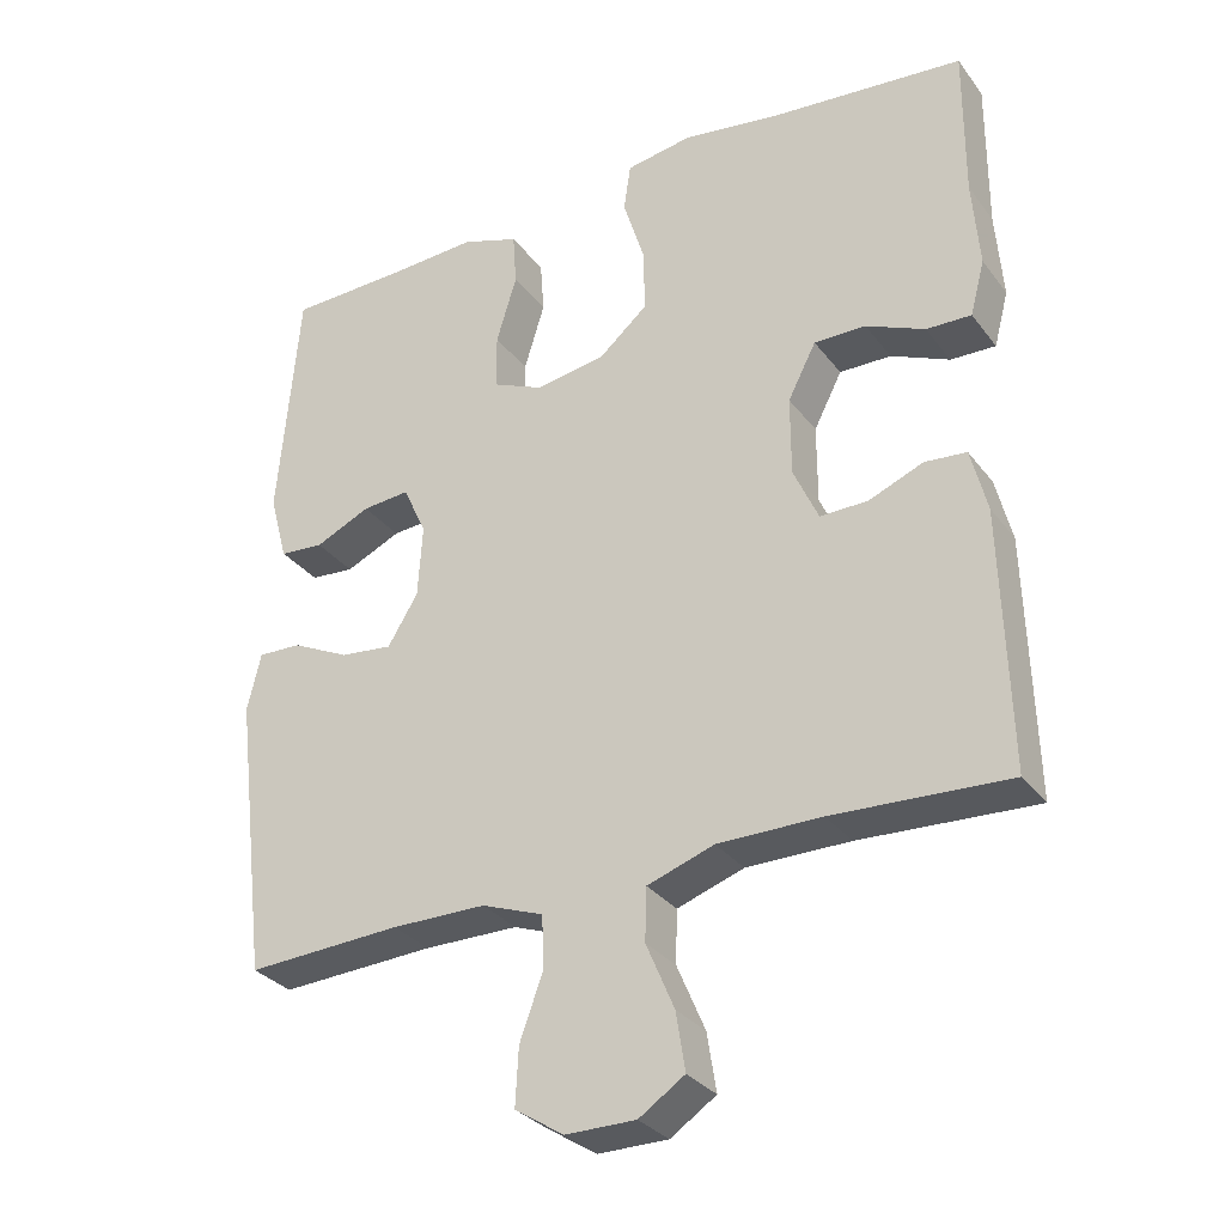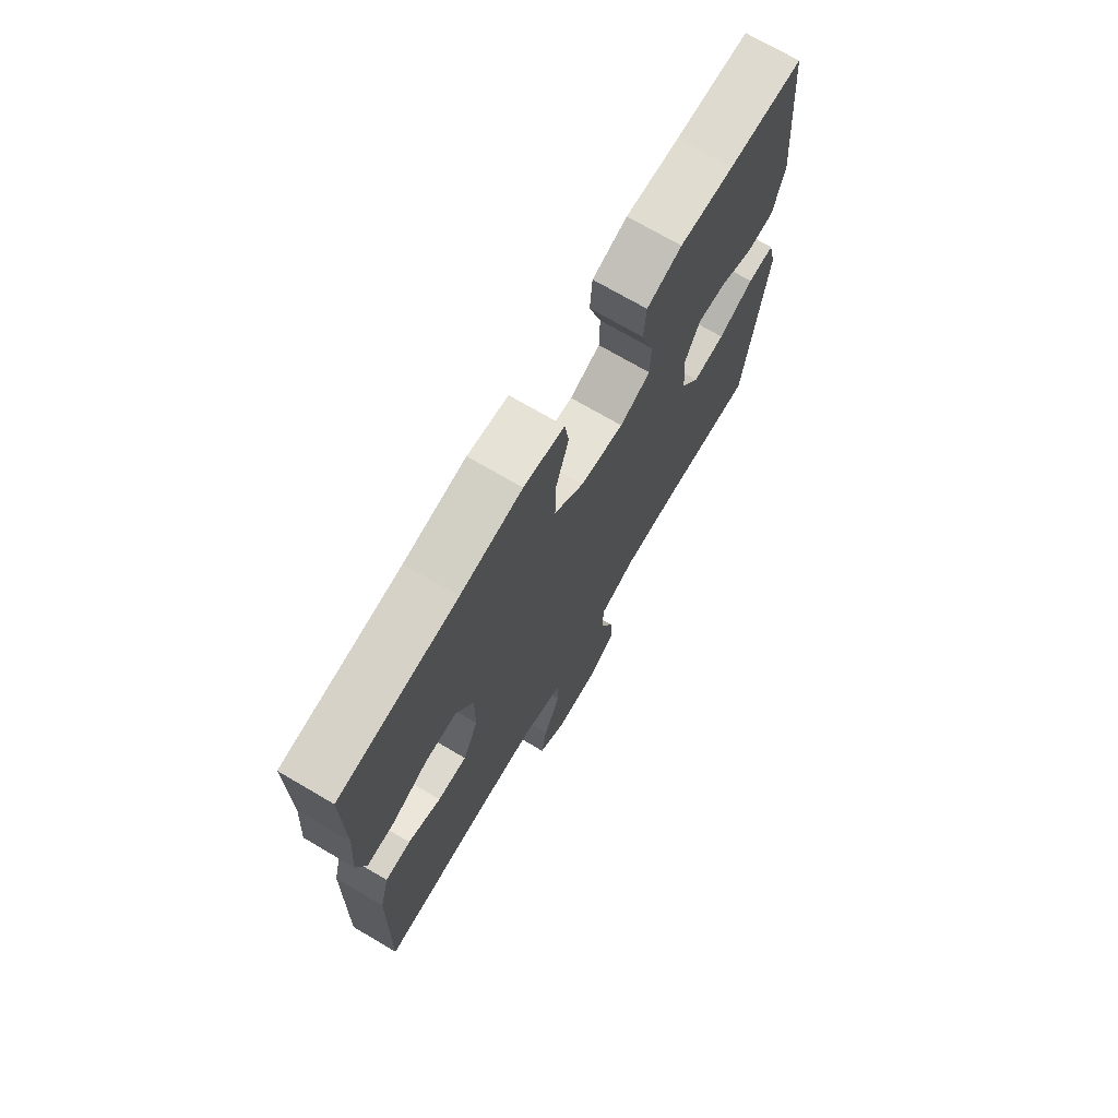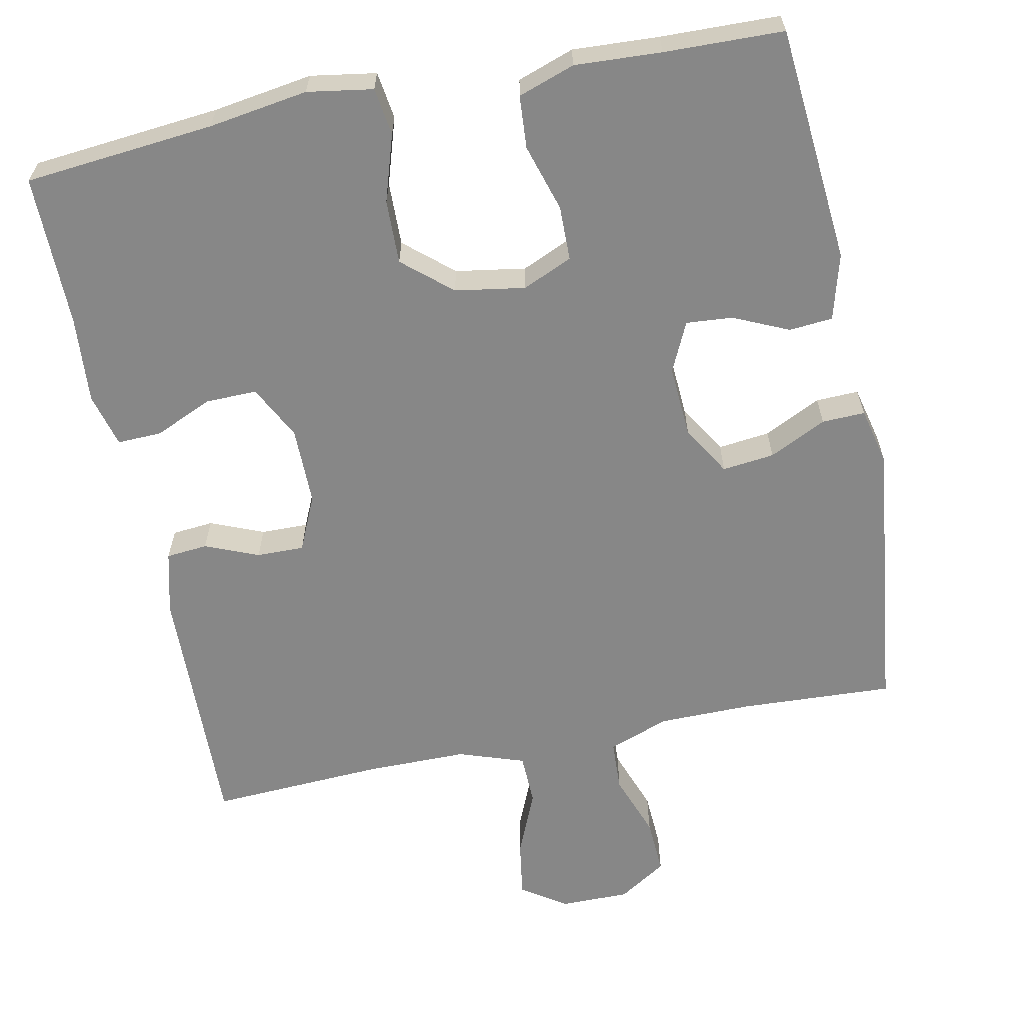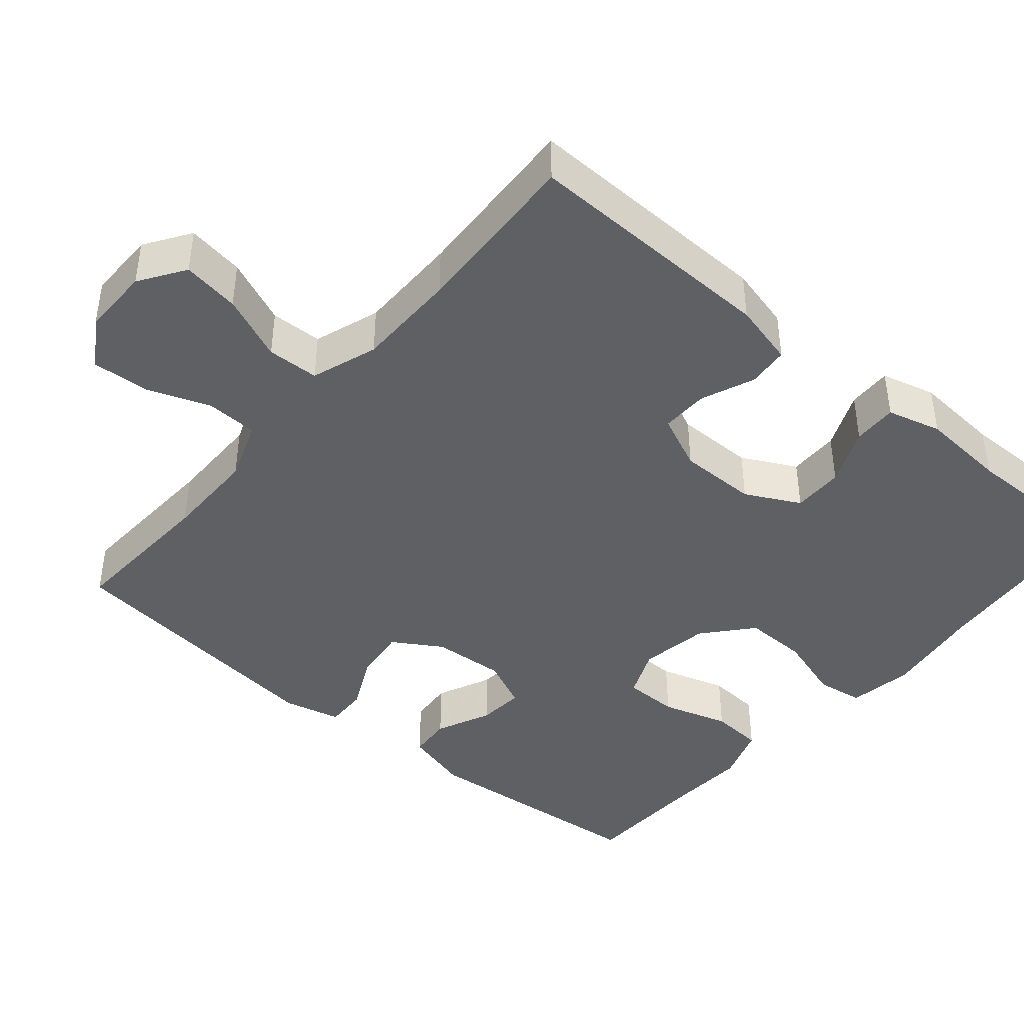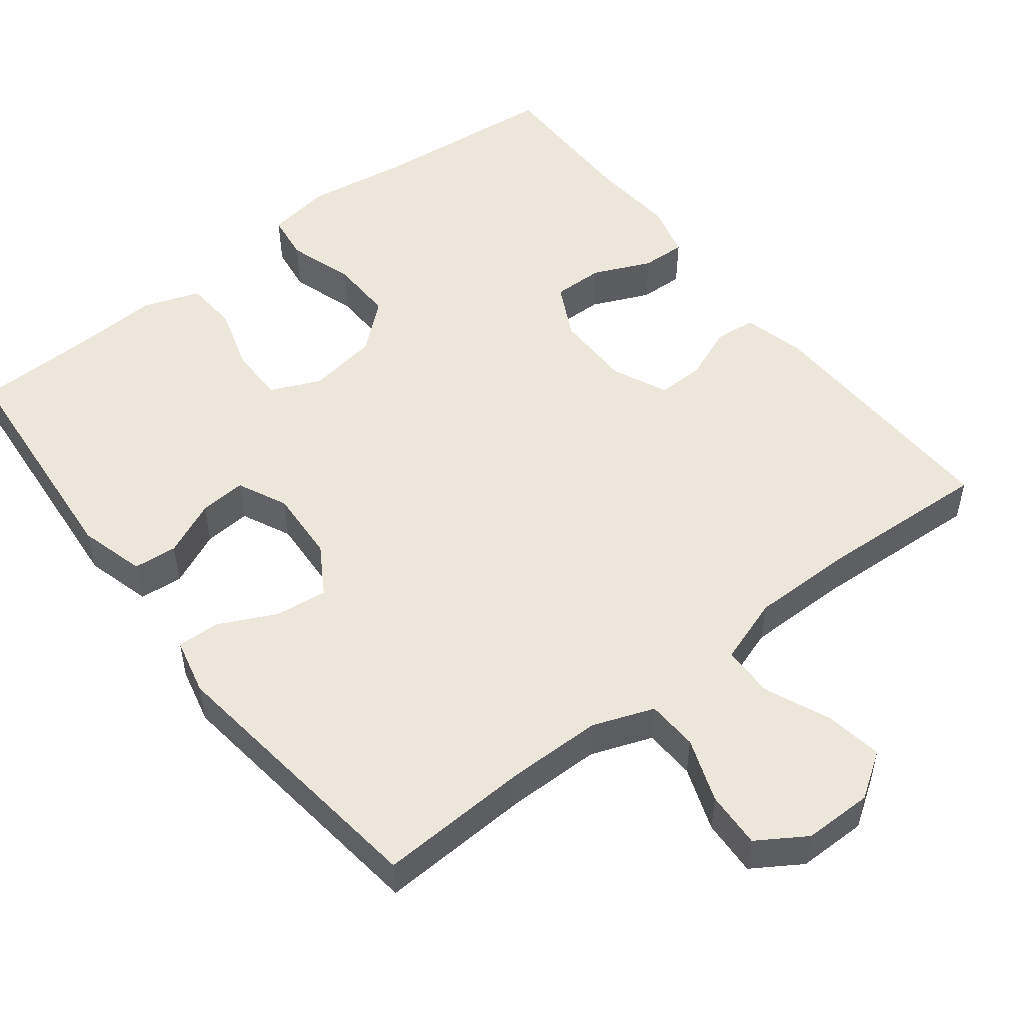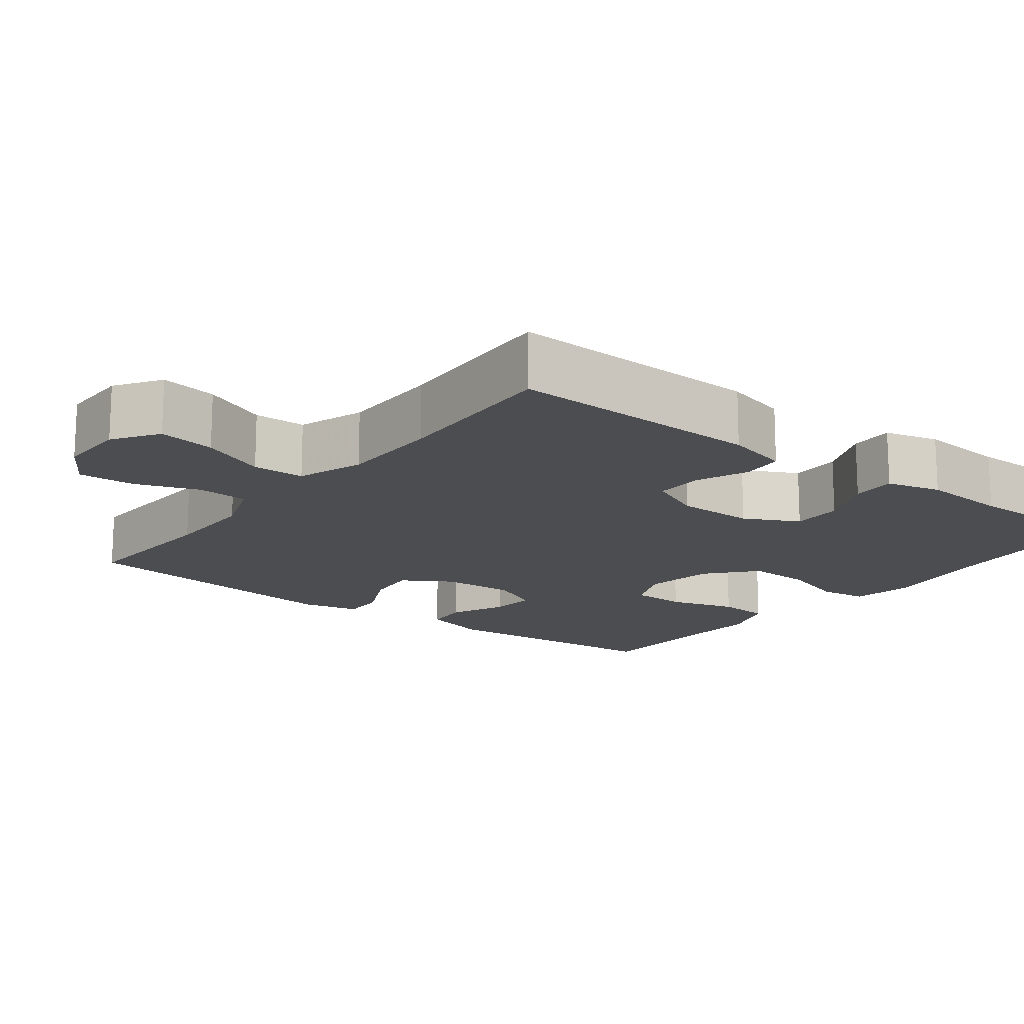
<metadata>
{"format":"obj","ext":"obj","renderer":"f3d","projection":"perspective","resolution":1024,"background":"white","views":[{"elev":-31.0,"azim":-149.6,"up":"+Z"},{"elev":72.3,"azim":-59.6,"up":"+Z"},{"elev":-62.4,"azim":11.5,"up":"+Y"},{"elev":-42.3,"azim":-130.3,"up":"+Y"},{"elev":51.4,"azim":142.1,"up":"+Y"},{"elev":-15.9,"azim":-127.7,"up":"+Y"}]}
</metadata>
<code>
v 0.5 0.07 -0.5
v 0.296 0.07 -0.49
v 0.172 0.07 -0.491
v 0.091 0.07 -0.521
v 0.088 0.07 -0.589
v 0.119 0.07 -0.674
v 0.123 0.07 -0.749
v 0.059 0.07 -0.79
v -0.033 0.07 -0.79
v -0.093 0.07 -0.75
v -0.081 0.07 -0.674
v -0.044 0.07 -0.587
v -0.046 0.07 -0.518
v -0.134 0.07 -0.488
v -0.27 0.07 -0.488
v -0.5 0.07 -0.5
v -0.491 0.07 -0.161
v -0.47 0.07 -0.077
v -0.415 0.07 -0.072
v -0.344 0.07 -0.101
v -0.281 0.07 -0.102
v -0.248 0.07 -0.029
v -0.248 0.07 0.075
v -0.285 0.07 0.147
v -0.353 0.07 0.146
v -0.43 0.07 0.112
v -0.489 0.07 0.11
v -0.508 0.07 0.182
v -0.499 0.07 0.298
v -0.5 0.07 0.5
v -0.248 0.07 0.524
v -0.116 0.07 0.544
v -0.029 0.07 0.53
v -0.02 0.07 0.467
v -0.048 0.07 0.378
v -0.05 0.07 0.293
v 0.014 0.07 0.238
v 0.107 0.07 0.223
v 0.173 0.07 0.252
v 0.174 0.07 0.325
v 0.147 0.07 0.414
v 0.152 0.07 0.484
v 0.227 0.07 0.51
v 0.342 0.07 0.504
v 0.5 0.07 0.5
v 0.527 0.07 0.185
v 0.503 0.07 0.097
v 0.445 0.07 0.092
v 0.372 0.07 0.125
v 0.31 0.07 0.13
v 0.279 0.07 0.064
v 0.285 0.07 -0.033
v 0.325 0.07 -0.098
v 0.394 0.07 -0.09
v 0.47 0.07 -0.053
v 0.527 0.07 -0.051
v 0.545 0.07 -0.127
v 0.5 0 -0.5
v 0.296 0 -0.49
v 0.172 0 -0.491
v 0.091 0 -0.521
v 0.088 0 -0.589
v 0.119 0 -0.674
v 0.123 0 -0.749
v 0.059 0 -0.79
v -0.033 0 -0.79
v -0.093 0 -0.75
v -0.081 0 -0.674
v -0.044 0 -0.587
v -0.046 0 -0.518
v -0.134 0 -0.488
v -0.27 0 -0.488
v -0.5 0 -0.5
v -0.491 0 -0.161
v -0.47 0 -0.077
v -0.415 0 -0.072
v -0.344 0 -0.101
v -0.281 0 -0.102
v -0.248 0 -0.029
v -0.248 0 0.075
v -0.285 0 0.147
v -0.353 0 0.146
v -0.43 0 0.112
v -0.489 0 0.11
v -0.508 0 0.182
v -0.499 0 0.298
v -0.5 0 0.5
v -0.248 0 0.524
v -0.116 0 0.544
v -0.029 0 0.53
v -0.02 0 0.467
v -0.048 0 0.378
v -0.05 0 0.293
v 0.014 0 0.238
v 0.107 0 0.223
v 0.173 0 0.252
v 0.174 0 0.325
v 0.147 0 0.414
v 0.152 0 0.484
v 0.227 0 0.51
v 0.342 0 0.504
v 0.5 0 0.5
v 0.527 0 0.185
v 0.503 0 0.097
v 0.445 0 0.092
v 0.372 0 0.125
v 0.31 0 0.13
v 0.279 0 0.064
v 0.285 0 -0.033
v 0.325 0 -0.098
v 0.394 0 -0.09
v 0.47 0 -0.053
v 0.527 0 -0.051
v 0.545 0 -0.127
f 57 1 2
f 56 57 2
f 55 56 2
f 54 55 2
f 53 54 2 3
f 52 53 3 4
f 51 52 4
f 47 48 49
f 46 47 49
f 45 46 49
f 44 45 49
f 44 49 50
f 43 44 50
f 42 43 50
f 41 42 50
f 40 41 50
f 39 40 50 51
f 33 34 35
f 32 33 35
f 31 32 35
f 31 35 36
f 30 31 36
f 29 30 36
f 28 29 36
f 27 28 36
f 26 27 36
f 25 26 36
f 24 25 36 37
f 18 19 20
f 17 18 20
f 16 17 20
f 15 16 20
f 14 15 20 21
f 13 14 21 22
f 10 11 12
f 9 10 12
f 8 9 12
f 7 8 12
f 6 7 12
f 5 6 12
f 4 5 12 13
f 4 13 22
f 51 4 22
f 39 51 22
f 38 39 22
f 37 38 22 23
f 23 24 37
f 59 58 114
f 59 114 113
f 59 113 112
f 59 112 111
f 60 59 111 110
f 61 60 110 109
f 61 109 108
f 106 105 104
f 106 104 103
f 106 103 102
f 106 102 101
f 107 106 101
f 107 101 100
f 107 100 99
f 107 99 98
f 107 98 97
f 108 107 97 96
f 92 91 90
f 92 90 89
f 92 89 88
f 93 92 88
f 93 88 87
f 93 87 86
f 93 86 85
f 93 85 84
f 93 84 83
f 93 83 82
f 94 93 82 81
f 77 76 75
f 77 75 74
f 77 74 73
f 77 73 72
f 78 77 72 71
f 79 78 71 70
f 69 68 67
f 69 67 66
f 69 66 65
f 69 65 64
f 69 64 63
f 69 63 62
f 70 69 62 61
f 79 70 61
f 79 61 108
f 79 108 96
f 79 96 95
f 80 79 95 94
f 94 81 80
f 1 58 59 2
f 2 59 60 3
f 3 60 61 4
f 4 61 62 5
f 5 62 63 6
f 6 63 64 7
f 7 64 65 8
f 8 65 66 9
f 9 66 67 10
f 10 67 68 11
f 11 68 69 12
f 12 69 70 13
f 13 70 71 14
f 14 71 72 15
f 15 72 73 16
f 16 73 74 17
f 17 74 75 18
f 18 75 76 19
f 19 76 77 20
f 20 77 78 21
f 21 78 79 22
f 22 79 80 23
f 23 80 81 24
f 24 81 82 25
f 25 82 83 26
f 26 83 84 27
f 27 84 85 28
f 28 85 86 29
f 29 86 87 30
f 30 87 88 31
f 31 88 89 32
f 32 89 90 33
f 33 90 91 34
f 34 91 92 35
f 35 92 93 36
f 36 93 94 37
f 37 94 95 38
f 38 95 96 39
f 39 96 97 40
f 40 97 98 41
f 41 98 99 42
f 42 99 100 43
f 43 100 101 44
f 44 101 102 45
f 45 102 103 46
f 46 103 104 47
f 47 104 105 48
f 48 105 106 49
f 49 106 107 50
f 50 107 108 51
f 51 108 109 52
f 52 109 110 53
f 53 110 111 54
f 54 111 112 55
f 55 112 113 56
f 56 113 114 57
f 57 114 58 1

</code>
